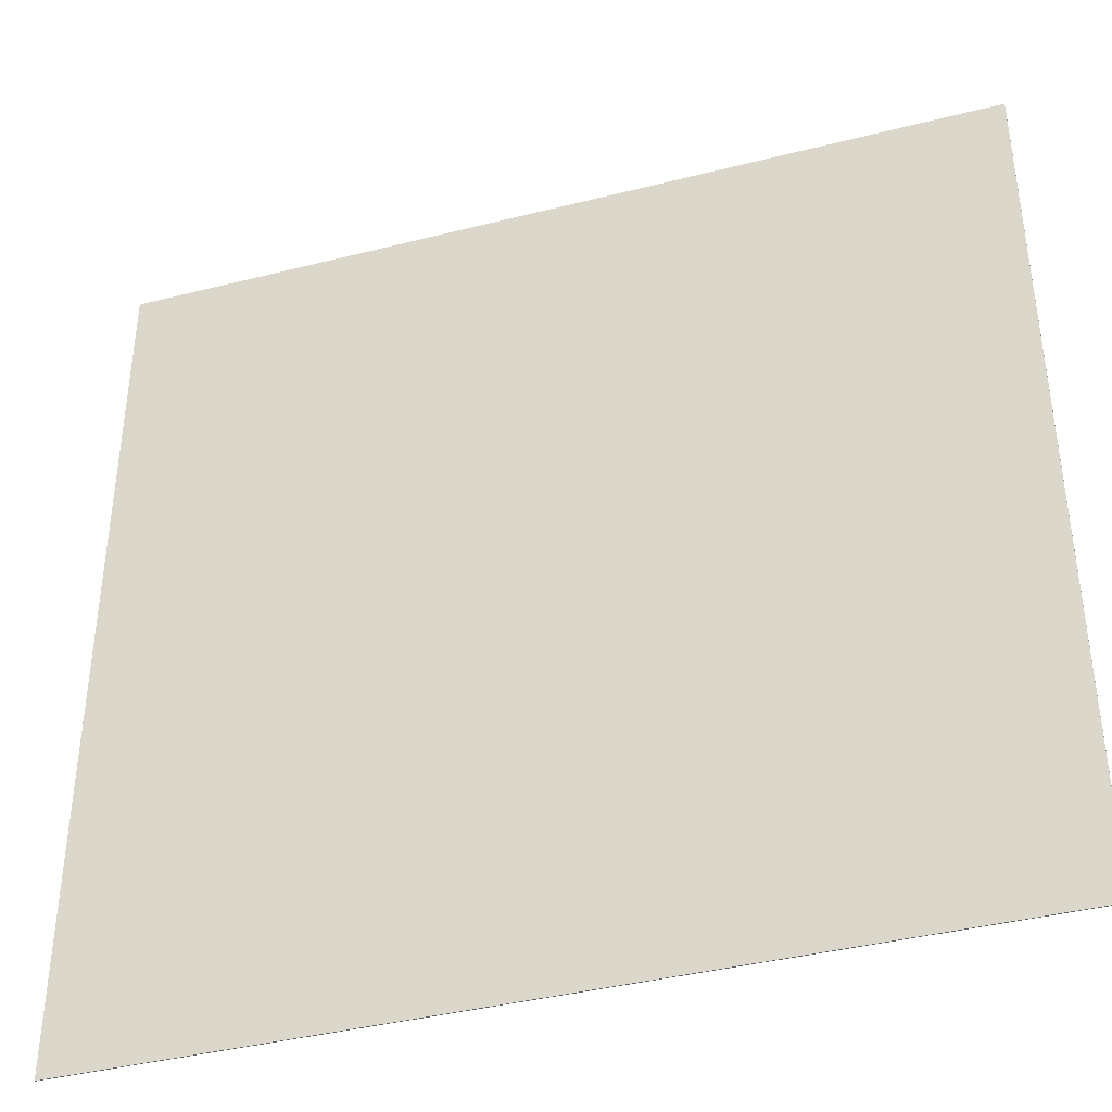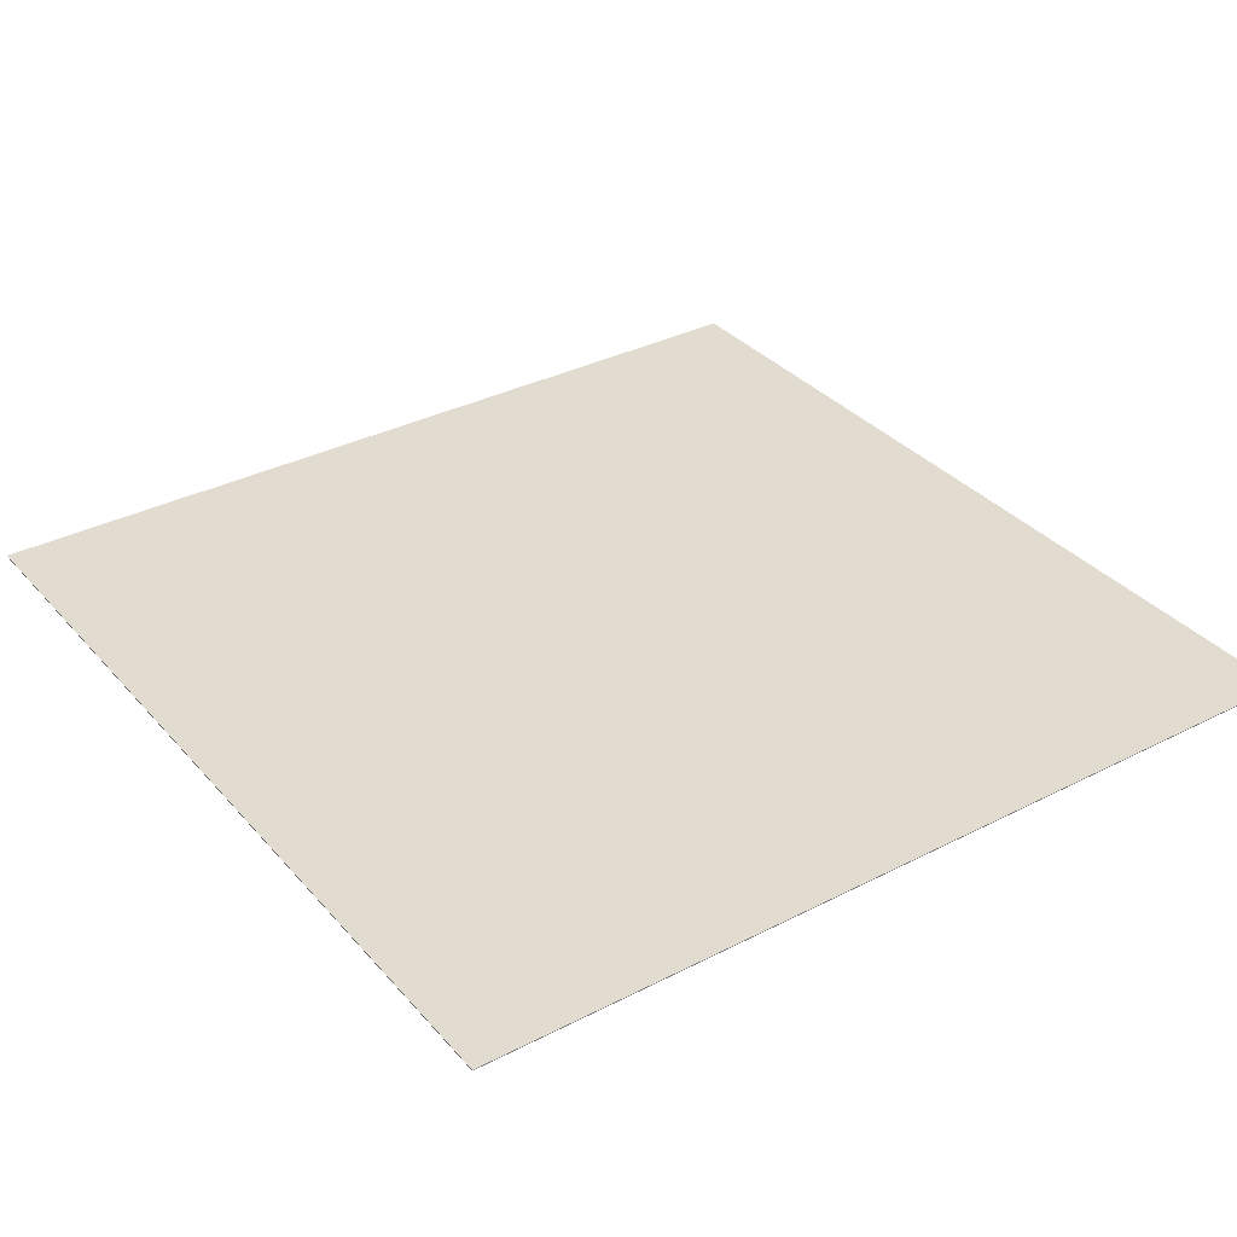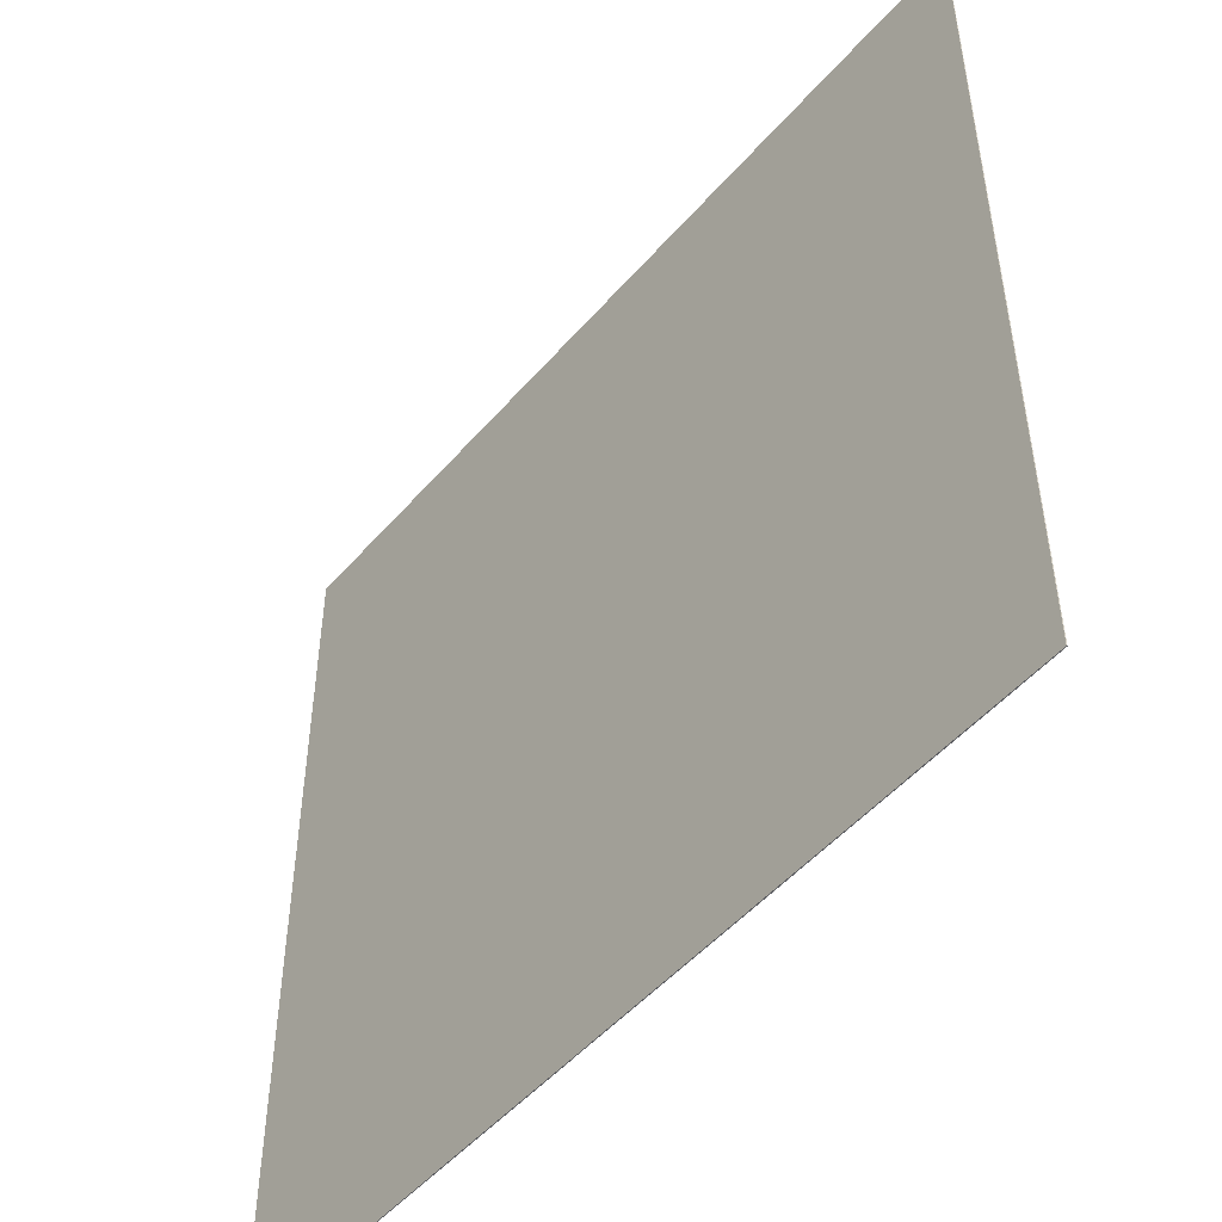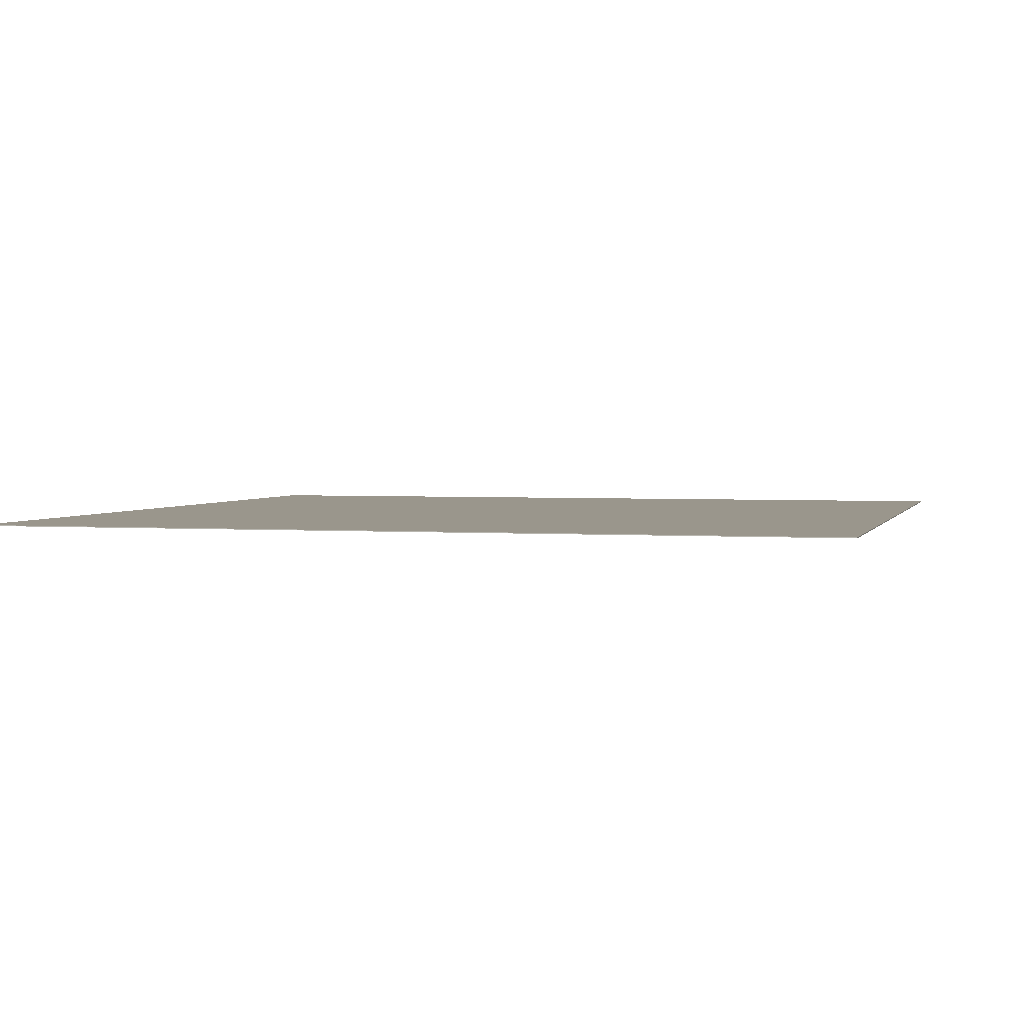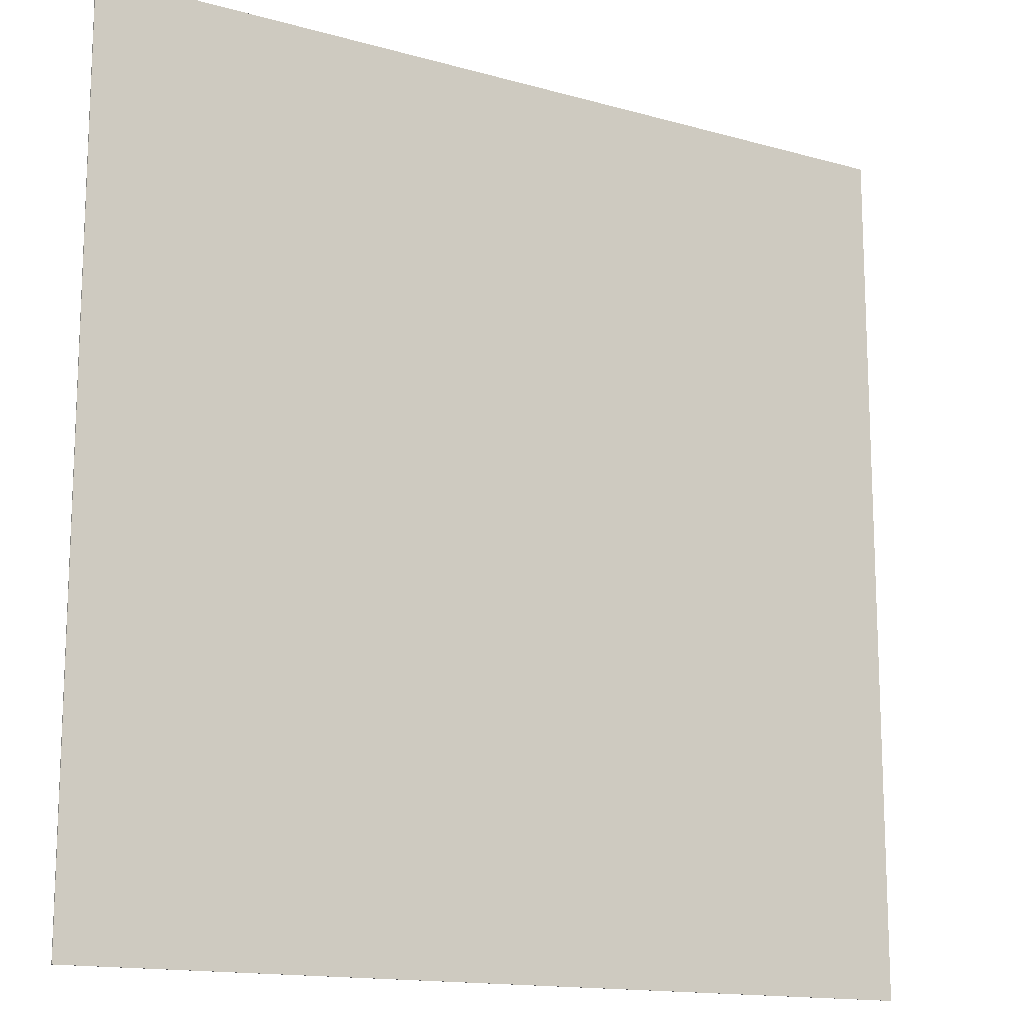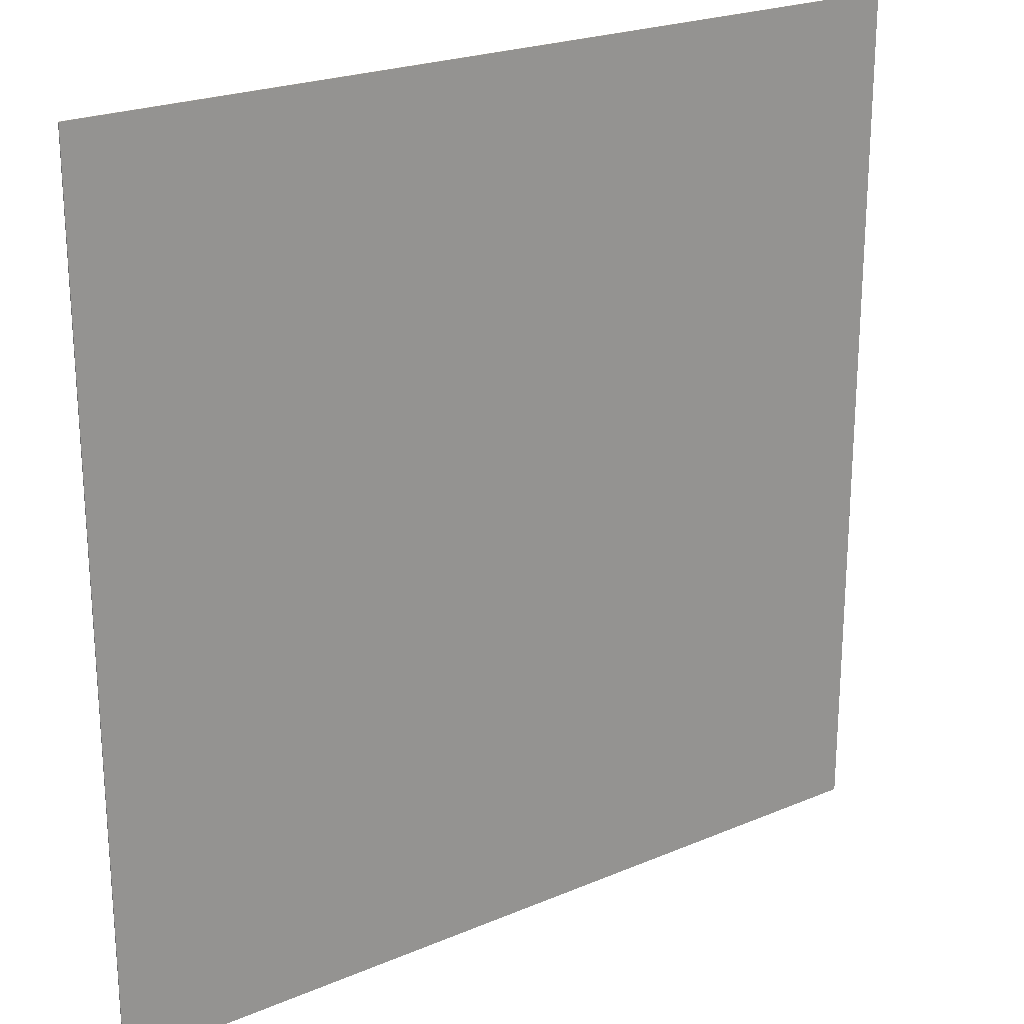
<metadata>
{"format":"obj","ext":"obj","renderer":"f3d","projection":"perspective","resolution":1024,"background":"white","views":[{"elev":-39.8,"azim":17.5,"up":"+Y"},{"elev":34.2,"azim":-124.7,"up":"+Z"},{"elev":-50.0,"azim":50.9,"up":"+Y"},{"elev":2.5,"azim":-75.1,"up":"+Z"},{"elev":-14.5,"azim":148.4,"up":"+Y"},{"elev":22.7,"azim":144.0,"up":"+Y"}]}
</metadata>
<code>
o Cube
v -10 -10 -0.01
v -10 -10 0.01
v -10 10 -0.01
v -10 10 0.01
v 10 -10 -0.01
v 10 -10 0.01
v 10 10 -0.01
v 10 10 0.01
f 1 2 4 3
f 3 4 8 7
f 7 8 6 5
f 5 6 2 1
f 3 7 5 1
f 8 4 2 6

</code>
